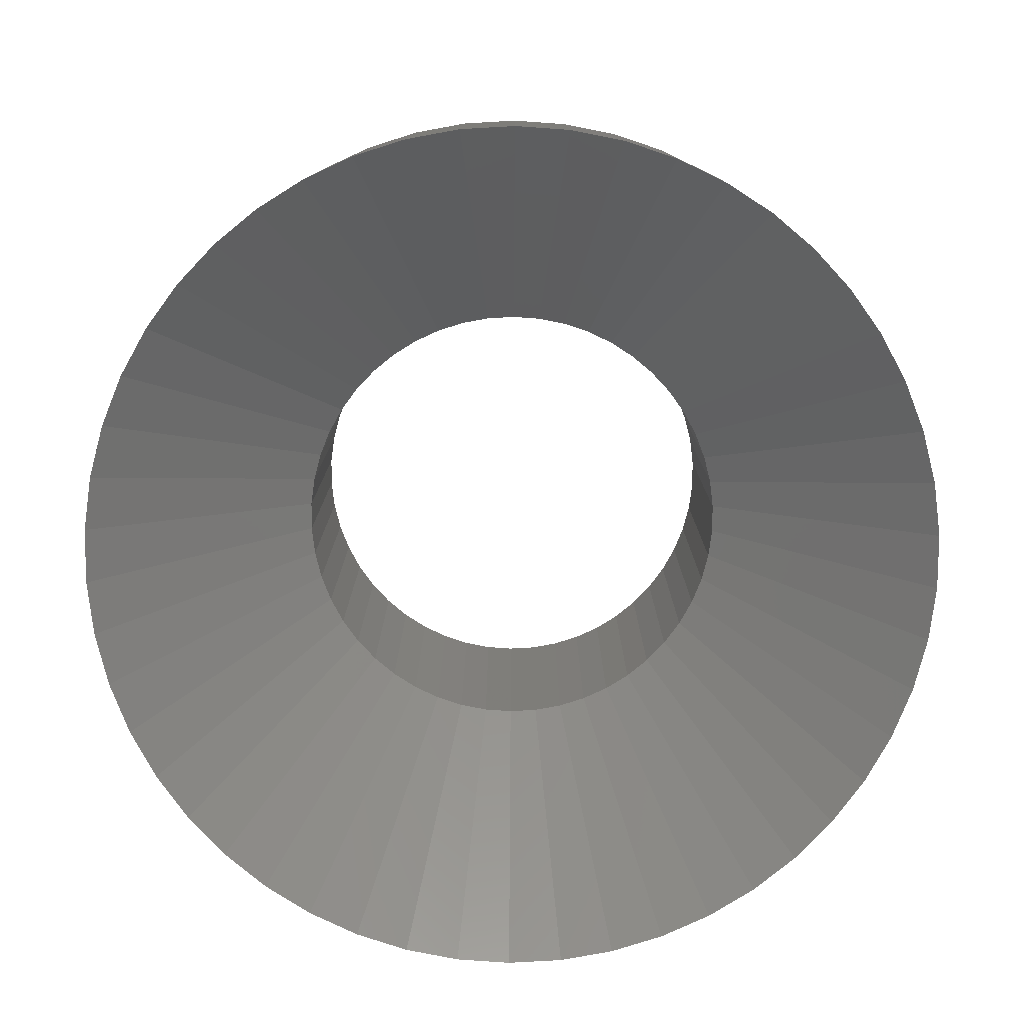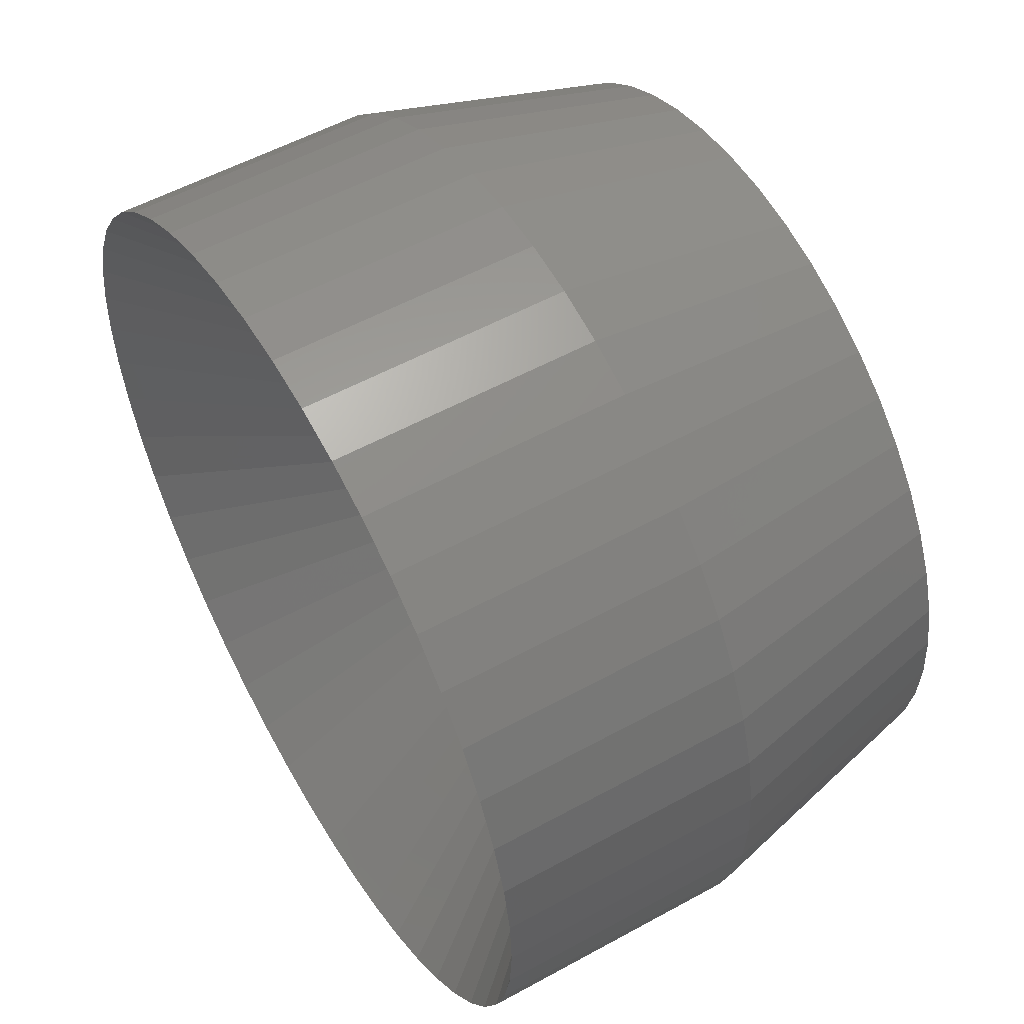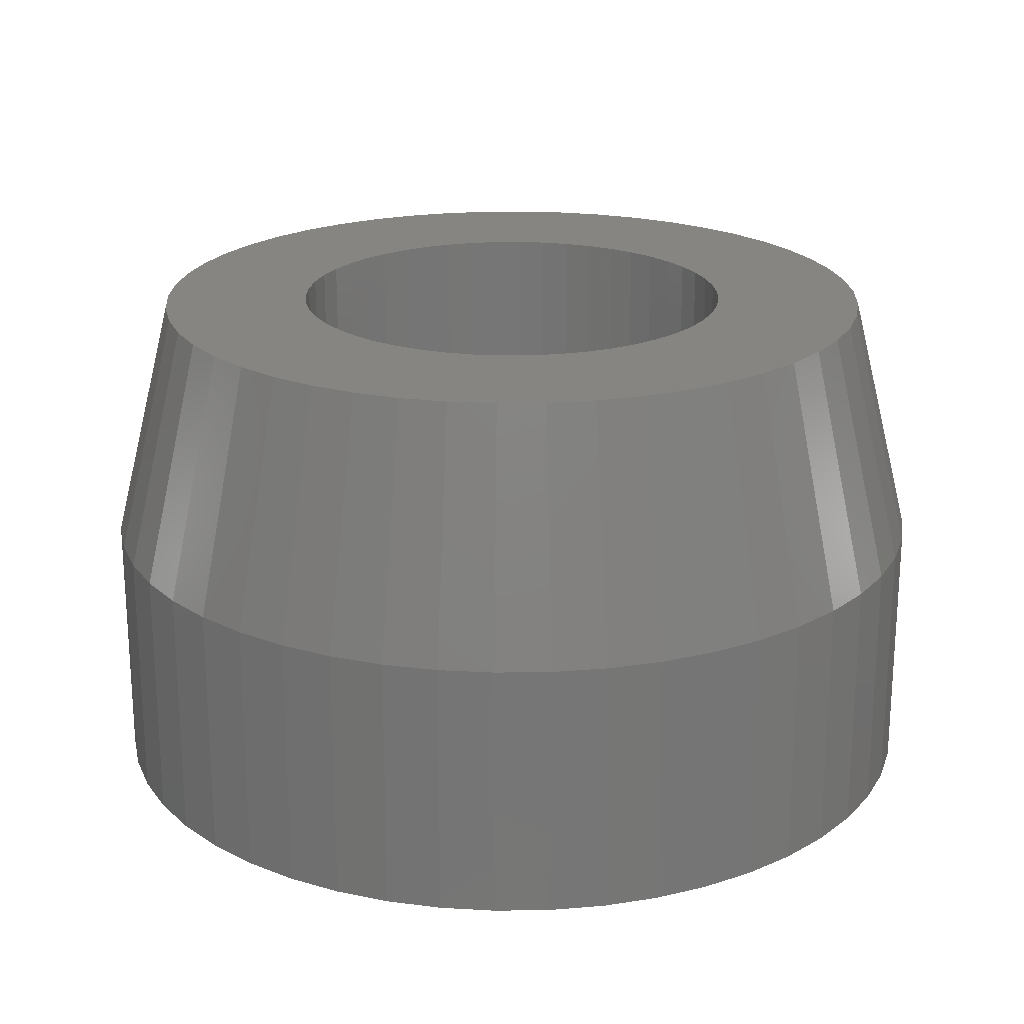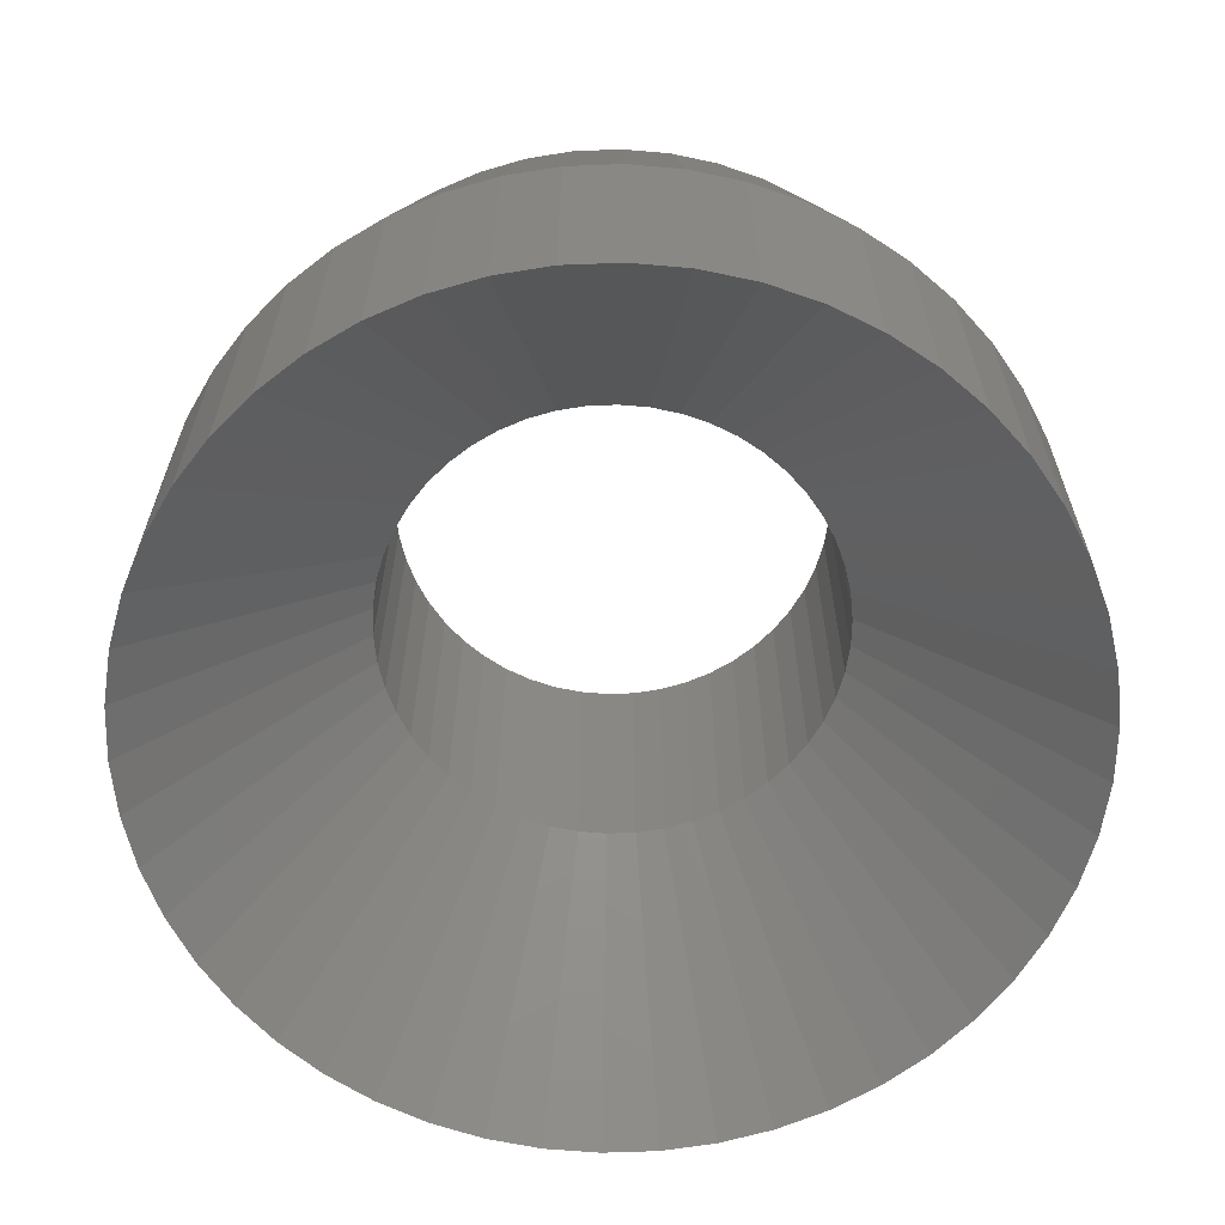
<metadata>
{"format":"stl","ext":"stl","renderer":"f3d","projection":"perspective","resolution":1024,"background":"white","views":[{"elev":-79.1,"azim":-104.8,"up":"+Z"},{"elev":54.3,"azim":-120.3,"up":"+Y"},{"elev":21.3,"azim":-174.2,"up":"+Z"},{"elev":-63.5,"azim":160.6,"up":"+Z"}]}
</metadata>
<code>
# stl→obj: 278 verts, 572 faces
v 3.472 0.4387 2.2
v 3.473 0.4261 0.1056
v 3.472 0.4387 0.1056
v 3.5 0 2.2
v 3.5 0 0.1056
v -3.473 0.4261 0.1056
v -3.472 0.4387 2.2
v -3.472 0.4387 0.1056
v -3.5 0 0.1056
v -3.5 0 2.2
v 0.2198 3.493 2.2
v 0.2198 3.493 0.1056
v -0.2198 3.493 2.2
v -0.2198 3.493 0.1056
v -0.2198 -3.493 2.2
v -0.2198 -3.493 0.1056
v 0.2198 -3.493 2.2
v 0.2198 -3.493 0.1056
v 2.551 2.396 0.1056
v 2.231 2.697 2.2
v 2.551 2.396 2.2
v 2.231 2.697 0.1056
v -2.231 2.697 2.2
v -2.551 2.396 0.1056
v -2.551 2.396 2.2
v -2.231 2.697 0.1056
v -1.082 3.329 0.1056
v -1.49 3.167 2.2
v -1.082 3.329 2.2
v -1.479 3.172 0.1056
v -1.49 3.167 0.1056
v 3.067 1.686 2.2
v 3.254 1.288 0.1056
v 3.067 1.686 0.1056
v 3.254 1.288 2.2
v 3.39 0.8704 2.2
v 3.47 0.451 0.1056
v 3.39 0.8704 0.1056
v 2.832 2.057 2.2
v 2.832 2.057 0.1056
v 1.49 3.167 2.2
v 1.082 3.329 0.1056
v 1.082 3.329 2.2
v 1.479 3.172 0.1056
v 1.49 3.167 0.1056
v 1.875 2.955 0.1056
v 1.875 2.955 2.2
v 1.501 3.161 0.1056
v -3.254 1.288 0.1056
v -3.067 1.686 2.2
v -3.067 1.686 0.1056
v -3.254 1.288 2.2
v -2.824 2.067 0.1056
v -2.832 2.057 2.2
v -2.832 2.057 0.1056
v -3.386 0.8824 0.1056
v -3.39 0.8704 2.2
v -3.39 0.8704 0.1056
v -0.6558 3.438 0.1056
v -0.6558 3.438 2.2
v 0.6558 -3.438 0.1056
v 0.6558 -3.438 2.2
v 3.386 0.8824 0.1056
v 2.824 2.067 0.1056
v 0.6558 3.438 0.1056
v 0.6558 3.438 2.2
v 1.886 2.948 0.1056
v -3.47 0.451 0.1056
v -1.875 2.955 0.1056
v -1.875 2.955 2.2
v -1.501 3.161 0.1056
v -1.886 2.948 0.1056
v 3.473 -0.4261 0.1056
v 3.472 -0.4387 2.2
v 3.472 -0.4387 0.1056
v 2.832 -2.057 2.2
v 2.824 -2.067 0.1056
v 2.832 -2.057 0.1056
v 2.551 -2.396 2.2
v 2.551 -2.396 0.1056
v 3.39 -0.8704 2.2
v 3.386 -0.8824 0.1056
v 3.39 -0.8704 0.1056
v 3.254 -1.288 2.2
v 3.254 -1.288 0.1056
v 3.47 -0.451 0.1056
v 1.49 -3.167 2.2
v 1.875 -2.955 0.1056
v 1.875 -2.955 2.2
v 1.501 -3.161 0.1056
v 1.49 -3.167 0.1056
v 2.231 -2.697 2.2
v 2.231 -2.697 0.1056
v 3.067 -1.686 0.1056
v 3.067 -1.686 2.2
v -3.386 -0.8824 0.1056
v -3.39 -0.8704 2.2
v -3.39 -0.8704 0.1056
v -3.254 -1.288 0.1056
v -3.254 -1.288 2.2
v 1.082 -3.329 0.1056
v 1.082 -3.329 2.2
v 1.479 -3.172 0.1056
v -0.6558 -3.438 2.2
v -0.6558 -3.438 0.1056
v -1.49 -3.167 2.2
v -1.082 -3.329 0.1056
v -1.082 -3.329 2.2
v -1.479 -3.172 0.1056
v -1.49 -3.167 0.1056
v -2.824 -2.067 0.1056
v -2.832 -2.057 2.2
v -2.832 -2.057 0.1056
v -2.551 -2.396 0.1056
v -2.551 -2.396 2.2
v -2.231 -2.697 2.2
v -2.231 -2.697 0.1056
v -3.067 -1.686 0.1056
v -3.067 -1.686 2.2
v -3.472 -0.4387 0.1056
v -3.472 -0.4387 2.2
v -3.47 -0.451 0.1056
v -3.473 -0.4261 0.1056
v 1.886 -2.948 0.1056
v -1.875 -2.955 0.1056
v -1.875 -2.955 2.2
v -1.501 -3.161 0.1056
v -1.886 -2.948 0.1056
v 3 0 4.2
v -3 0 4.2
v 2.629 1.445 4.2
v 2.906 -0.7461 4.2
v 1.8 0 4.2
v 2.976 0.376 4.2
v 1.786 0.2256 4.2
v 2.906 0.7461 4.2
v 2.976 -0.376 4.2
v 1.743 0.4476 4.2
v 2.789 1.104 4.2
v 1.786 -0.2256 4.2
v 1.674 0.6626 4.2
v 1.577 0.8672 4.2
v 2.427 1.763 4.2
v 1.743 -0.4476 4.2
v 1.456 1.058 4.2
v 2.187 2.054 4.2
v 2.789 -1.104 4.2
v 1.312 1.232 4.2
v 1.912 2.312 4.2
v 1.674 -0.6626 4.2
v 2.629 -1.445 4.2
v 1.147 1.387 4.2
v 1.607 2.533 4.2
v 0.9645 1.52 4.2
v 1.277 2.714 4.2
v 0.7664 1.629 4.2
v 0.9271 2.853 4.2
v 0.5562 1.712 4.2
v 0.5621 2.947 4.2
v 0.3373 1.768 4.2
v 0.1884 2.994 4.2
v 0.113 1.796 4.2
v -0.113 1.796 4.2
v -0.1884 2.994 4.2
v -0.3373 1.768 4.2
v -0.5621 2.947 4.2
v -0.5562 1.712 4.2
v -0.9271 2.853 4.2
v -0.7664 1.629 4.2
v -1.277 2.714 4.2
v -0.9645 1.52 4.2
v -1.607 2.533 4.2
v -1.147 1.387 4.2
v -1.912 2.312 4.2
v -1.312 1.232 4.2
v -2.187 2.054 4.2
v -1.456 1.058 4.2
v -2.427 1.763 4.2
v -1.577 0.8672 4.2
v -2.629 1.445 4.2
v -1.674 0.6626 4.2
v 1.577 -0.8672 4.2
v 2.427 -1.763 4.2
v 1.456 -1.058 4.2
v 2.187 -2.054 4.2
v 1.312 -1.232 4.2
v 1.912 -2.312 4.2
v 1.147 -1.387 4.2
v 1.607 -2.533 4.2
v 0.9645 -1.52 4.2
v 1.277 -2.714 4.2
v 0.7664 -1.629 4.2
v 0.9271 -2.853 4.2
v 0.5562 -1.712 4.2
v 0.5621 -2.947 4.2
v 0.3373 -1.768 4.2
v 0.1884 -2.994 4.2
v 0.113 -1.796 4.2
v -0.113 -1.796 4.2
v -0.1884 -2.994 4.2
v -0.3373 -1.768 4.2
v -0.5621 -2.947 4.2
v -0.5562 -1.712 4.2
v -0.9271 -2.853 4.2
v -0.7664 -1.629 4.2
v -1.277 -2.714 4.2
v -0.9645 -1.52 4.2
v -1.607 -2.533 4.2
v -1.147 -1.387 4.2
v -1.912 -2.312 4.2
v -1.312 -1.232 4.2
v -2.187 -2.054 4.2
v -1.456 -1.058 4.2
v -2.427 -1.763 4.2
v -1.577 -0.8672 4.2
v -2.629 -1.445 4.2
v -1.674 -0.6626 4.2
v -2.789 -1.104 4.2
v -1.743 -0.4476 4.2
v -2.906 -0.7461 4.2
v -1.786 -0.2256 4.2
v -2.976 -0.376 4.2
v -1.8 0 4.2
v -2.789 1.104 4.2
v -1.743 0.4476 4.2
v -2.906 0.7461 4.2
v -1.786 0.2256 4.2
v -2.976 0.376 4.2
v -1.8 0 1.9
v -1.786 0.2256 1.9
v -1.674 -0.6626 1.9
v 1.743 -0.4476 1.9
v 1.786 -0.2256 1.9
v -0.3373 1.768 1.9
v -0.113 1.796 1.9
v -1.743 -0.4476 1.9
v -1.312 -1.232 1.9
v -0.9645 -1.52 1.9
v -1.147 -1.387 1.9
v -0.7664 1.629 1.9
v -0.5562 1.712 1.9
v -1.786 -0.2256 1.9
v -1.577 -0.8672 1.9
v -0.3373 -1.768 1.9
v -0.113 -1.796 1.9
v -0.7664 -1.629 1.9
v -0.5562 -1.712 1.9
v 1.312 -1.232 1.9
v 1.147 -1.387 1.9
v 0.9645 -1.52 1.9
v 0.9645 1.52 1.9
v -1.147 1.387 1.9
v -1.456 -1.058 1.9
v 1.674 -0.6626 1.9
v 1.577 -0.8672 1.9
v 1.456 -1.058 1.9
v 0.3373 -1.768 1.9
v 0.113 -1.796 1.9
v 0.5562 -1.712 1.9
v 1.743 0.4476 1.9
v 1.312 1.232 1.9
v 1.147 1.387 1.9
v 0.5562 1.712 1.9
v -1.743 0.4476 1.9
v 0.7664 -1.629 1.9
v 1.577 0.8672 1.9
v 1.456 1.058 1.9
v 1.8 0 1.9
v 0.7664 1.629 1.9
v 0.3373 1.768 1.9
v 0.113 1.796 1.9
v -1.674 0.6626 1.9
v -0.9645 1.52 1.9
v -1.312 1.232 1.9
v -1.577 0.8672 1.9
v 1.674 0.6626 1.9
v 1.786 0.2256 1.9
v -1.456 1.058 1.9
f 1 2 3
f 4 2 1
f 2 4 5
f 6 7 8
f 9 7 6
f 7 9 10
f 11 12 13
f 14 13 12
f 15 16 17
f 18 17 16
f 19 20 21
f 20 19 22
f 23 24 25
f 24 23 26
f 27 28 29
f 30 28 27
f 28 30 31
f 32 33 34
f 35 33 32
f 33 35 33
f 36 37 38
f 1 37 36
f 37 1 3
f 3 1 3
f 39 34 40
f 32 34 39
f 41 42 43
f 41 44 42
f 44 41 45
f 46 41 47
f 48 41 46
f 45 41 48
f 49 50 51
f 52 49 49
f 49 52 50
f 53 25 24
f 54 53 55
f 53 54 25
f 56 52 49
f 57 56 58
f 56 57 52
f 59 29 60
f 29 59 27
f 17 61 62
f 61 17 18
f 35 63 33
f 36 63 35
f 63 36 38
f 21 64 19
f 39 64 21
f 64 39 40
f 43 65 66
f 65 43 42
f 66 65 11
f 11 65 12
f 20 67 47
f 20 22 67
f 47 67 46
f 51 54 55
f 51 50 54
f 68 57 58
f 7 68 8
f 7 8 8
f 68 7 57
f 28 69 70
f 28 71 69
f 28 31 71
f 72 70 69
f 70 72 23
f 26 23 72
f 13 59 60
f 59 13 14
f 4 73 5
f 74 73 4
f 73 74 75
f 76 77 78
f 79 77 76
f 77 79 80
f 81 82 83
f 84 82 81
f 82 84 85
f 74 75 75
f 74 86 75
f 74 83 86
f 81 83 74
f 87 88 89
f 87 90 88
f 87 91 90
f 92 80 79
f 80 92 93
f 76 94 95
f 94 76 78
f 96 97 98
f 99 97 96
f 97 99 100
f 101 87 102
f 103 87 101
f 87 103 91
f 61 102 62
f 102 61 101
f 84 85 85
f 95 85 84
f 85 95 94
f 104 105 15
f 15 105 16
f 106 107 108
f 106 109 107
f 109 106 110
f 108 105 104
f 105 108 107
f 111 112 113
f 114 112 111
f 112 114 115
f 114 116 115
f 116 114 117
f 99 100 99
f 118 100 99
f 100 118 119
f 120 121 120
f 122 121 120
f 98 121 122
f 98 97 121
f 123 10 9
f 121 123 120
f 123 121 10
f 124 89 88
f 89 124 92
f 93 92 124
f 113 119 118
f 119 113 112
f 125 106 126
f 127 106 125
f 110 106 127
f 116 128 126
f 116 117 128
f 126 128 125
f 1 129 4
f 130 10 121
f 32 131 35
f 74 132 81
f 133 129 134
f 135 134 136
f 129 133 137
f 138 136 139
f 140 137 133
f 141 139 131
f 137 140 132
f 142 131 143
f 144 132 140
f 145 143 146
f 132 144 147
f 148 146 149
f 150 147 144
f 147 150 151
f 134 135 133
f 136 138 135
f 139 141 138
f 152 149 153
f 131 142 141
f 143 145 142
f 146 148 145
f 154 153 155
f 149 152 148
f 153 154 152
f 156 155 157
f 155 156 154
f 158 157 159
f 157 158 156
f 159 160 158
f 161 160 159
f 161 162 160
f 161 163 162
f 164 163 161
f 164 165 163
f 166 165 164
f 165 166 167
f 168 167 166
f 167 168 169
f 170 169 168
f 169 170 171
f 172 171 170
f 171 172 173
f 174 173 172
f 173 174 175
f 176 175 174
f 175 176 177
f 178 177 176
f 177 178 179
f 179 180 181
f 180 179 178
f 182 151 150
f 151 182 183
f 184 183 182
f 183 184 185
f 186 185 184
f 185 186 187
f 188 187 186
f 187 188 189
f 190 189 188
f 189 190 191
f 192 191 190
f 191 192 193
f 194 193 192
f 193 194 195
f 196 195 194
f 196 197 195
f 198 197 196
f 199 197 198
f 199 200 197
f 201 200 199
f 202 201 203
f 201 202 200
f 204 203 205
f 203 204 202
f 206 205 207
f 208 207 209
f 205 206 204
f 210 209 211
f 212 211 213
f 214 213 215
f 207 208 206
f 216 215 217
f 218 217 219
f 220 219 221
f 209 210 208
f 222 221 223
f 224 181 180
f 181 224 225
f 211 212 210
f 226 225 224
f 213 214 212
f 225 226 227
f 215 216 214
f 228 227 226
f 217 218 216
f 227 228 223
f 219 220 218
f 130 223 228
f 221 222 220
f 223 130 222
f 191 193 87
f 43 157 41
f 29 28 168
f 39 146 143
f 36 136 1
f 25 54 176
f 23 25 174
f 174 25 176
f 52 57 226
f 57 7 226
f 212 112 115
f 180 52 224
f 206 106 204
f 87 193 102
f 11 161 159
f 11 164 161
f 164 11 13
f 41 157 155
f 4 129 74
f 129 137 74
f 28 70 172
f 7 10 130
f 220 121 97
f 220 97 100
f 178 54 180
f 50 52 180
f 208 210 126
f 204 108 104
f 204 106 108
f 15 197 200
f 197 15 17
f 187 89 92
f 79 187 92
f 95 151 76
f 151 183 76
f 81 132 84
f 43 66 157
f 60 168 166
f 13 60 166
f 20 149 21
f 21 146 39
f 20 47 149
f 41 155 153
f 1 134 129
f 1 136 134
f 35 139 136
f 35 136 36
f 39 131 32
f 39 143 131
f 70 23 174
f 70 174 172
f 168 28 170
f 224 52 226
f 130 121 222
f 216 100 119
f 218 100 216
f 176 54 178
f 54 50 180
f 210 115 116
f 208 126 106
f 202 204 104
f 202 104 15
f 193 195 62
f 195 17 62
f 187 189 89
f 185 187 79
f 132 147 84
f 147 151 84
f 84 151 95
f 66 159 157
f 66 11 159
f 13 166 164
f 60 29 168
f 21 149 146
f 47 153 149
f 47 41 153
f 35 131 139
f 28 172 170
f 226 7 228
f 228 7 130
f 220 100 218
f 216 112 214
f 214 112 212
f 216 119 112
f 206 208 106
f 212 115 210
f 210 116 126
f 200 202 15
f 195 197 17
f 193 62 102
f 189 191 87
f 189 87 89
f 76 185 79
f 183 185 76
f 137 132 74
f 222 121 220
f 6 229 9
f 8 6 8
f 230 6 8
f 6 230 229
f 231 99 96
f 99 231 99
f 75 232 233
f 232 75 86
f 14 234 59
f 234 14 235
f 231 98 236
f 96 98 231
f 237 114 111
f 128 238 125
f 238 128 239
f 86 83 232
f 240 30 241
f 240 31 30
f 229 123 9
f 236 120 242
f 120 236 122
f 236 98 122
f 243 118 231
f 231 118 99
f 16 244 245
f 244 16 105
f 109 246 247
f 110 246 109
f 247 107 109
f 239 128 117
f 93 248 80
f 93 249 248
f 250 124 88
f 124 250 249
f 48 46 251
f 72 252 26
f 242 123 229
f 120 123 242
f 123 120 120
f 111 253 237
f 253 111 113
f 105 247 244
f 105 107 247
f 239 117 237
f 237 117 114
f 238 127 125
f 127 246 110
f 246 127 238
f 85 254 82
f 254 85 85
f 78 255 94
f 78 256 255
f 18 257 61
f 257 18 258
f 103 101 259
f 259 61 257
f 101 61 259
f 93 124 249
f 38 37 260
f 261 22 19
f 262 22 261
f 42 44 263
f 241 59 234
f 27 59 241
f 264 8 68
f 8 264 230
f 253 113 243
f 243 113 118
f 83 254 232
f 83 82 254
f 77 80 248
f 18 245 258
f 245 18 16
f 88 90 250
f 103 265 91
f 265 103 259
f 266 40 34
f 267 40 266
f 73 233 268
f 75 73 75
f 73 75 233
f 67 22 262
f 251 67 262
f 67 251 46
f 269 48 251
f 48 269 45
f 12 270 271
f 270 12 65
f 27 241 30
f 58 264 68
f 272 49 49
f 49 272 56
f 94 254 85
f 94 255 254
f 77 256 78
f 256 77 248
f 265 90 91
f 90 265 250
f 5 73 268
f 2 5 268
f 267 64 40
f 64 267 261
f 65 263 270
f 65 42 263
f 14 271 235
f 271 14 12
f 69 71 273
f 72 273 252
f 273 72 69
f 26 252 274
f 26 274 24
f 51 275 272
f 51 272 49
f 272 58 56
f 58 272 264
f 276 33 63
f 33 276 33
f 276 34 33
f 266 34 276
f 2 3 3
f 2 277 3
f 277 2 268
f 3 260 37
f 260 3 277
f 19 64 261
f 269 44 45
f 44 269 263
f 71 240 273
f 240 71 31
f 24 274 53
f 38 276 63
f 276 38 260
f 278 53 274
f 53 278 55
f 55 278 275
f 55 275 51
f 260 141 276
f 141 260 138
f 179 278 177
f 278 179 275
f 240 167 169
f 167 240 241
f 263 156 158
f 156 263 269
f 276 142 266
f 142 276 141
f 219 242 221
f 242 219 236
f 227 264 225
f 264 227 230
f 274 173 175
f 173 274 252
f 252 171 173
f 171 252 273
f 277 138 260
f 138 277 135
f 267 148 261
f 148 267 145
f 270 158 160
f 158 270 263
f 262 148 152
f 148 262 261
f 223 230 227
f 230 223 229
f 177 274 175
f 274 177 278
f 235 162 163
f 162 235 271
f 241 165 167
f 165 241 234
f 273 169 171
f 169 273 240
f 268 135 277
f 135 268 133
f 266 145 267
f 145 266 142
f 271 160 162
f 160 271 270
f 251 152 154
f 152 251 262
f 269 154 156
f 154 269 251
f 258 199 198
f 199 258 245
f 254 144 232
f 144 254 150
f 255 150 254
f 150 255 182
f 245 201 199
f 201 245 244
f 181 275 179
f 275 181 272
f 225 272 181
f 272 225 264
f 234 163 165
f 163 234 235
f 221 229 223
f 229 221 242
f 215 231 217
f 231 215 243
f 217 236 219
f 236 217 231
f 239 211 209
f 211 239 237
f 211 253 213
f 253 211 237
f 213 243 215
f 243 213 253
f 250 192 190
f 192 250 265
f 248 184 256
f 184 248 186
f 247 205 203
f 205 247 246
f 244 203 201
f 203 244 247
f 238 209 207
f 209 238 239
f 246 207 205
f 207 246 238
f 249 190 188
f 190 249 250
f 259 196 194
f 196 259 257
f 256 182 255
f 182 256 184
f 248 188 186
f 188 248 249
f 232 140 233
f 140 232 144
f 233 133 268
f 133 233 140
f 265 194 192
f 194 265 259
f 257 198 196
f 198 257 258

</code>
